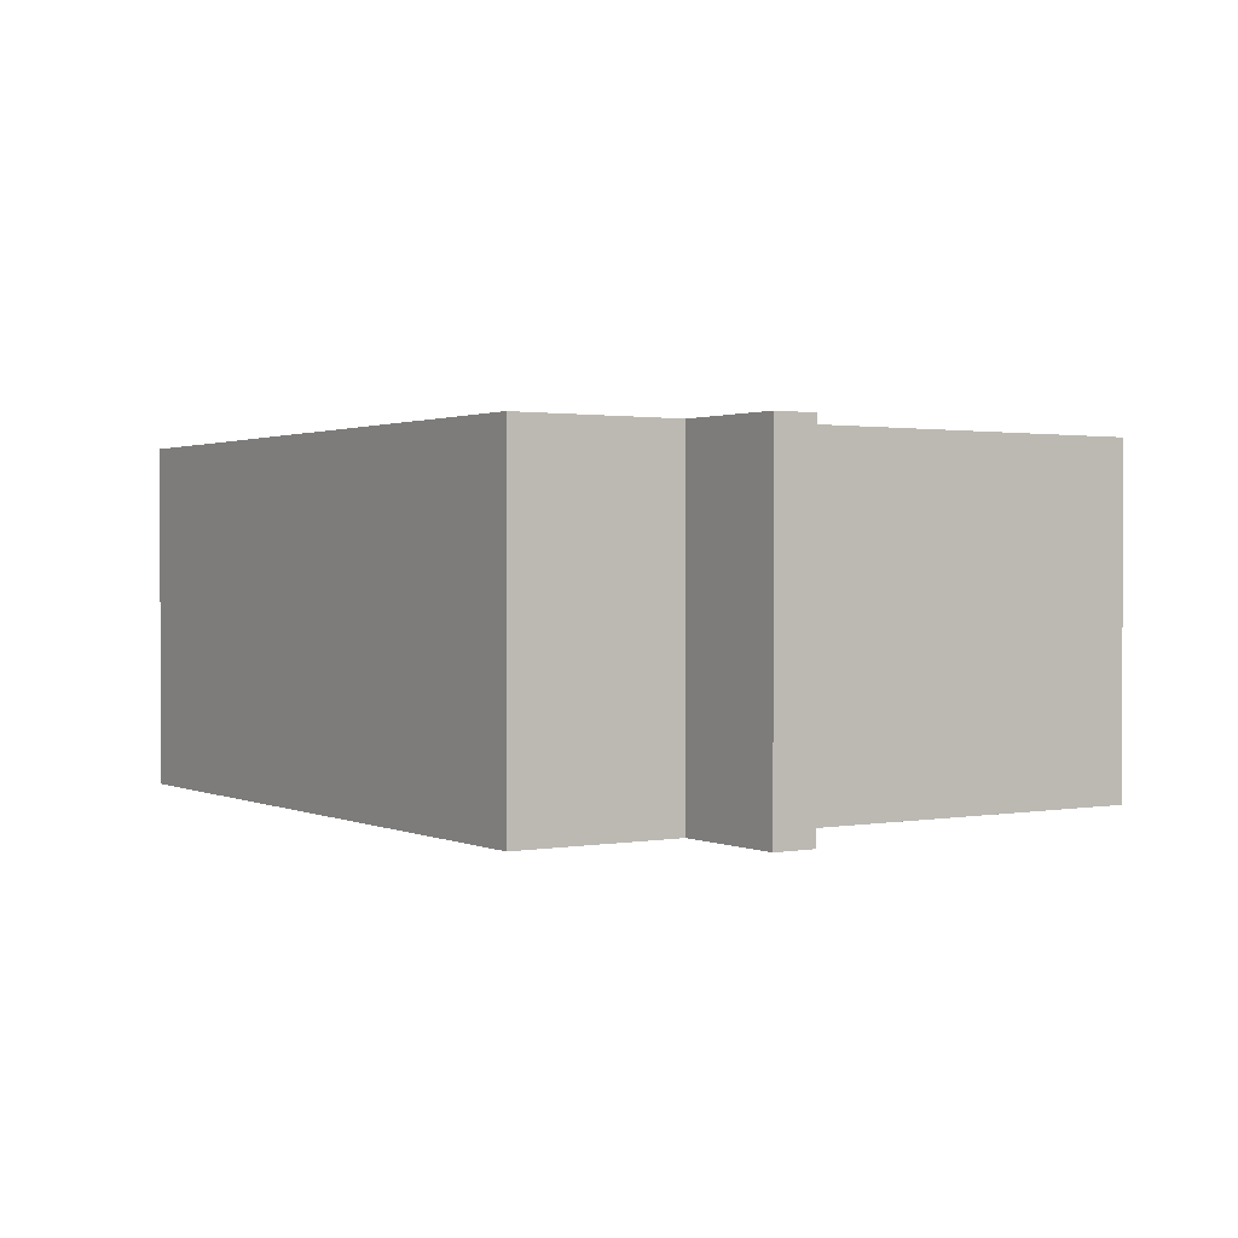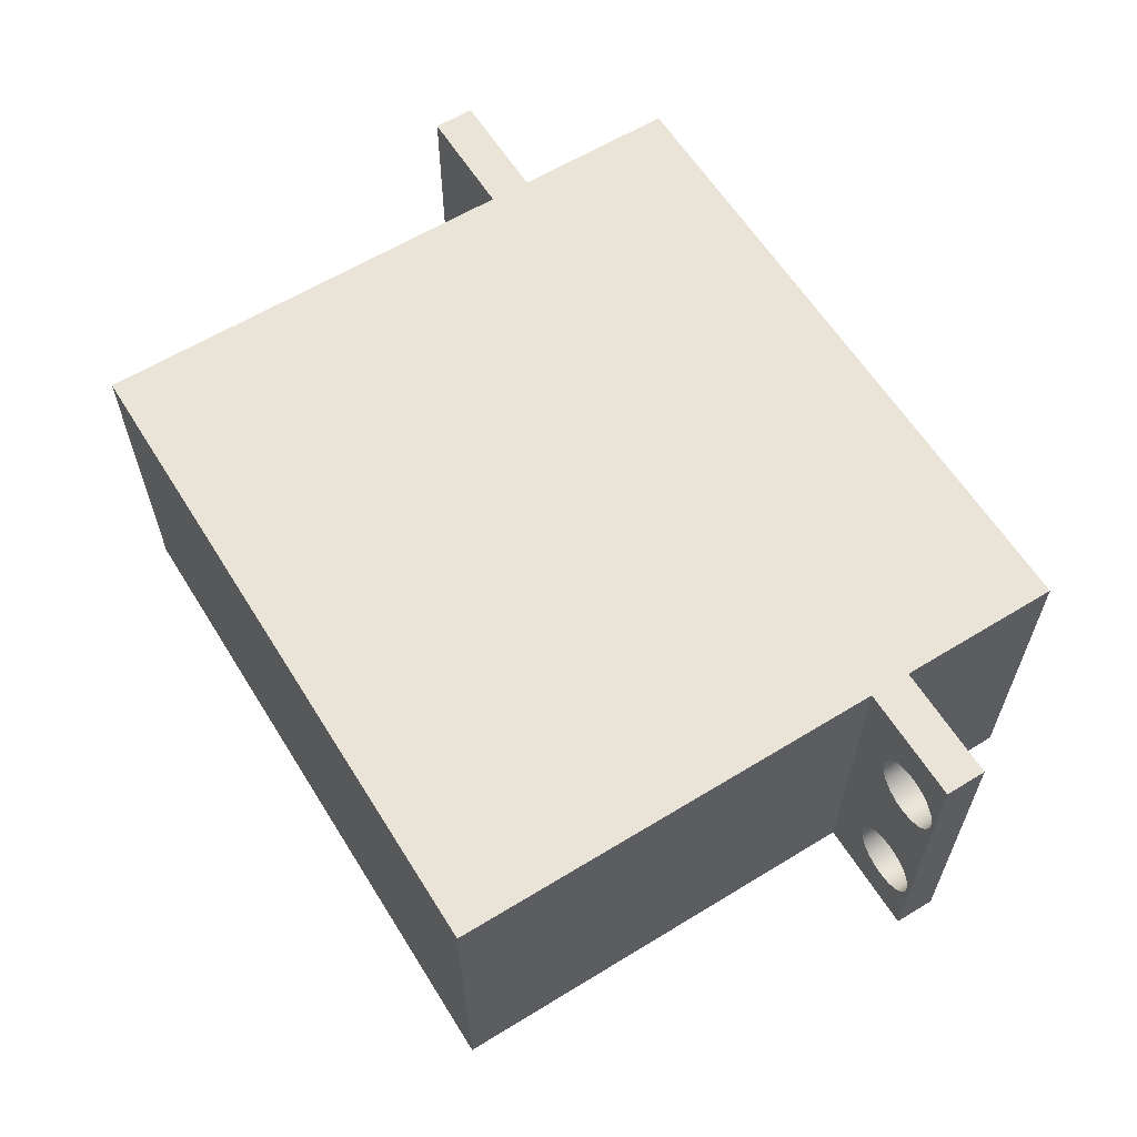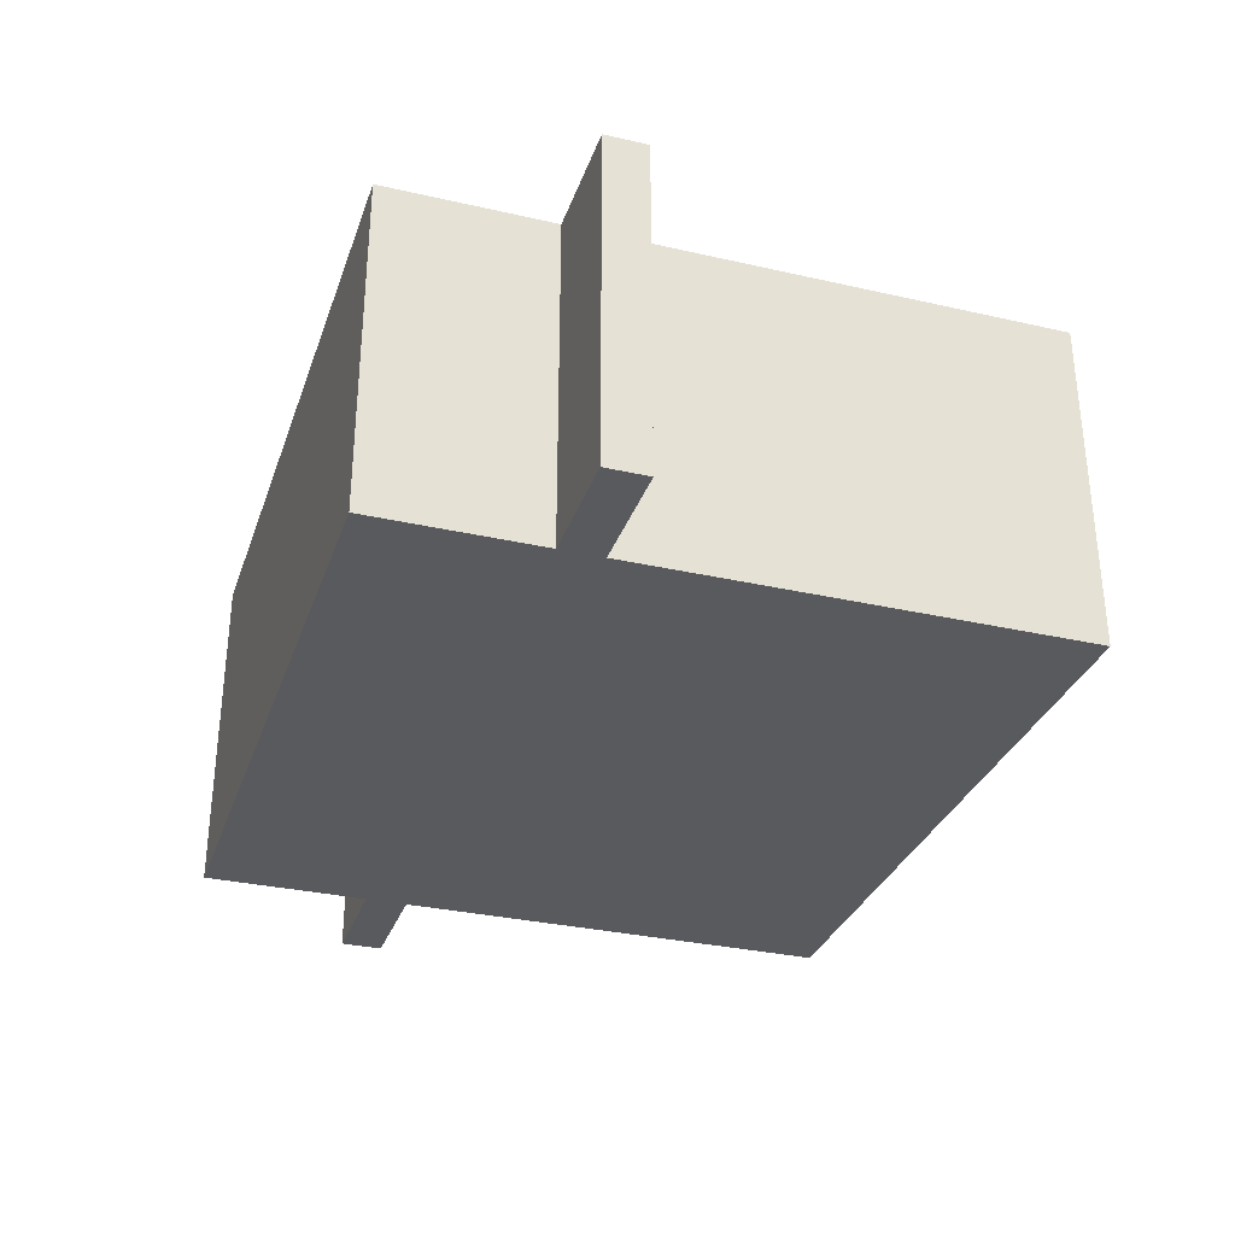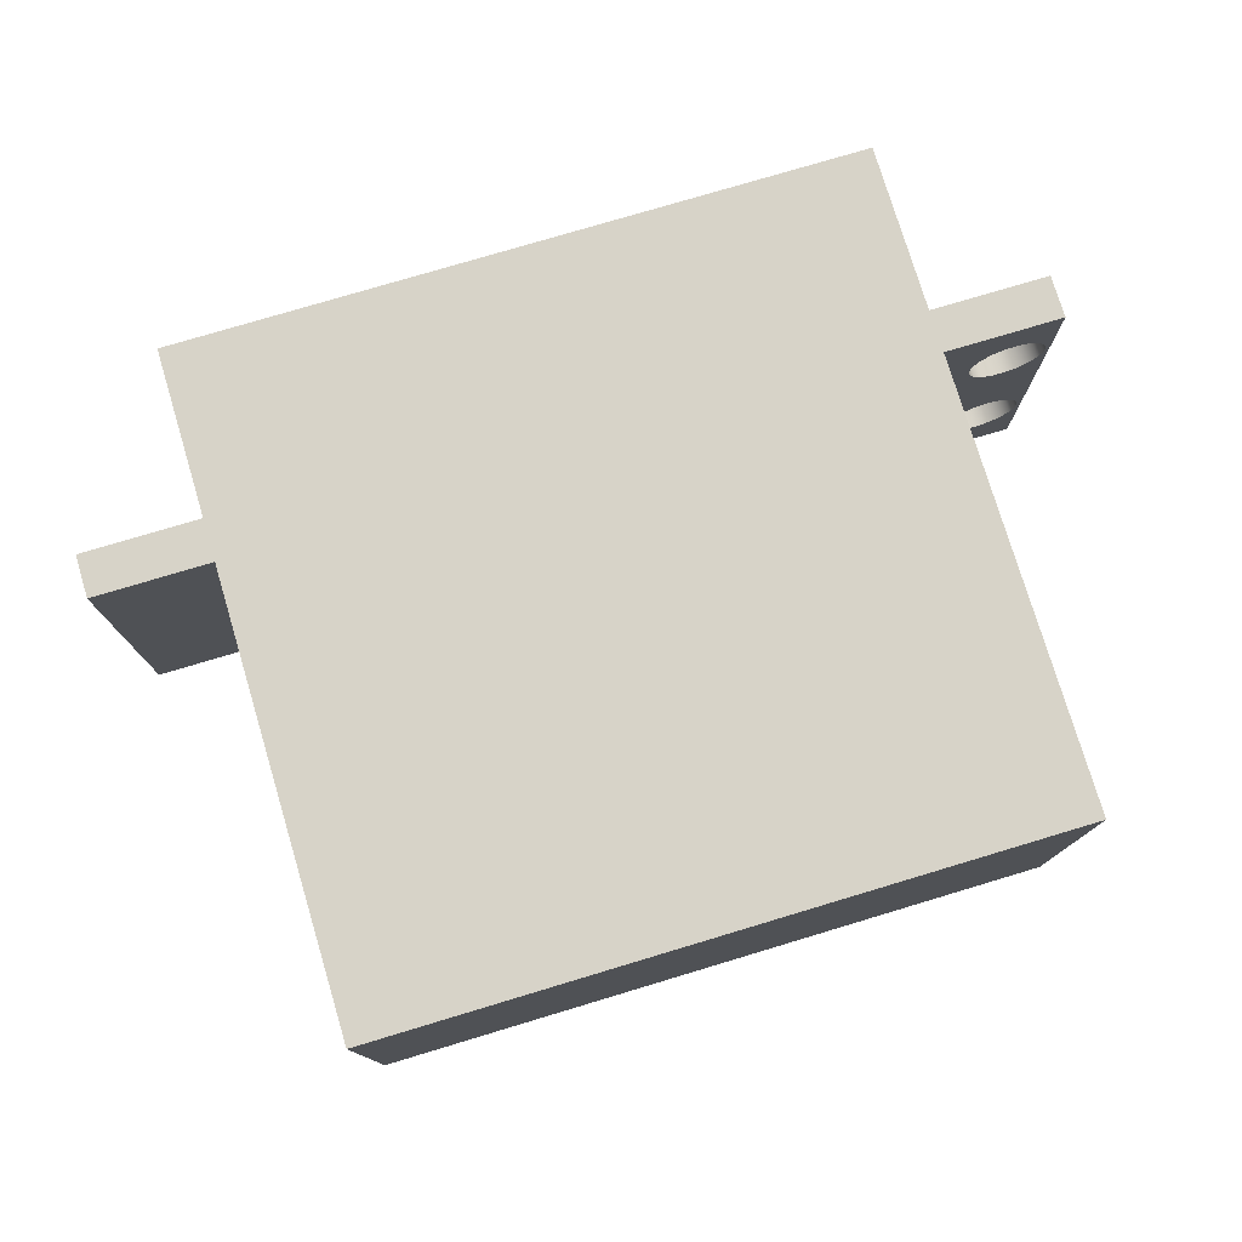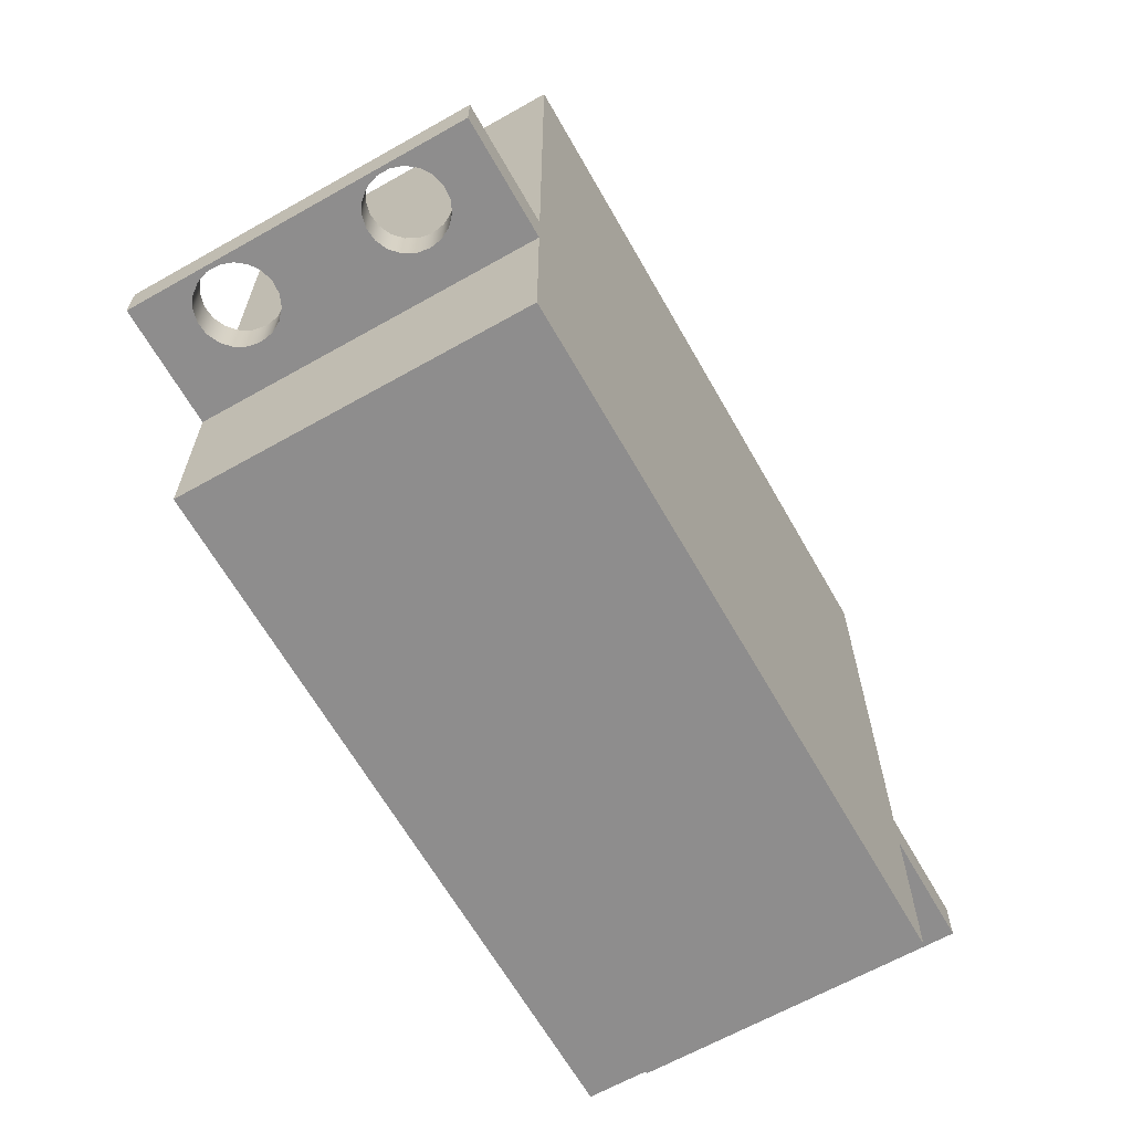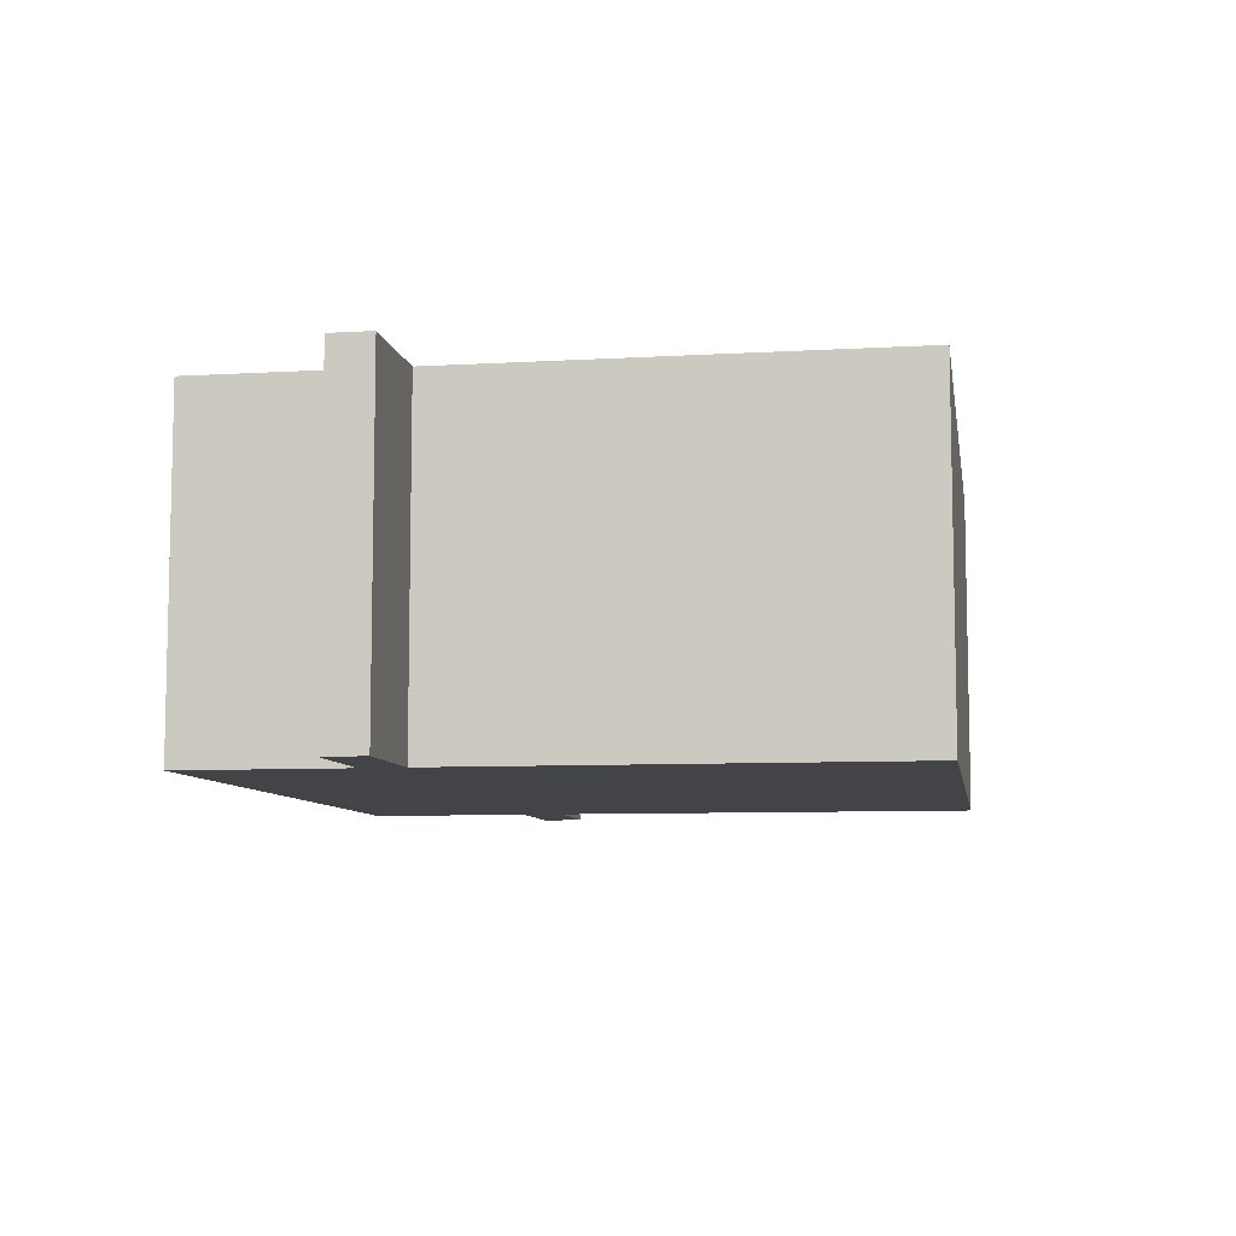
<metadata>
{"format":"obj","ext":"obj","renderer":"f3d","projection":"perspective","resolution":1024,"background":"white","views":[{"elev":1.2,"azim":56.7,"up":"+Z"},{"elev":61.1,"azim":-121.9,"up":"+Z"},{"elev":-31.8,"azim":72.2,"up":"+Z"},{"elev":77.1,"azim":163.3,"up":"+Z"},{"elev":-64.7,"azim":-60.4,"up":"+Y"},{"elev":-8.0,"azim":99.3,"up":"+Z"}]}
</metadata>
<code>
v 0.28 0.99 4.007
v 0.2678 0.99 4.08
v 0.2326 0.99 4.145
v 0.1781 0.99 4.195
v 0.1102 0.99 4.225
v 0.03642 0.99 4.231
v -0.03538 0.99 4.213
v -0.09739 0.99 4.172
v -0.1429 0.99 4.114
v -0.1669 0.99 4.044
v -0.1669 0.99 3.97
v -0.1429 0.99 3.9
v -0.09739 0.99 3.841
v -0.03538 0.99 3.801
v 0.03642 0.99 3.783
v 0.1102 0.99 3.789
v 0.1781 0.99 3.818
v 0.2326 0.99 3.869
v 0.2678 0.99 3.934
v 0.28 1.24 4.007
v 0.2678 1.24 3.934
v 0.2326 1.24 3.869
v 0.1781 1.24 3.818
v 0.1102 1.24 3.789
v 0.03642 1.24 3.783
v -0.03538 1.24 3.801
v -0.09739 1.24 3.841
v -0.1429 1.24 3.9
v -0.1669 1.24 3.97
v -0.1669 1.24 4.044
v -0.1429 1.24 4.114
v -0.09739 1.24 4.172
v -0.03538 1.24 4.213
v 0.03642 1.24 4.231
v 0.1102 1.24 4.225
v 0.1781 1.24 4.195
v 0.2326 1.24 4.145
v 0.2678 1.24 4.08
v 0.28 0.99 4.007
v 0.28 1.24 4.007
v 0.28 0.99 5.007
v 0.2678 0.99 5.08
v 0.2326 0.99 5.145
v 0.1781 0.99 5.195
v 0.1102 0.99 5.225
v 0.03642 0.99 5.231
v -0.03538 0.99 5.213
v -0.09739 0.99 5.172
v -0.1429 0.99 5.114
v -0.1669 0.99 5.044
v -0.1669 0.99 4.97
v -0.1429 0.99 4.9
v -0.09739 0.99 4.841
v -0.03538 0.99 4.801
v 0.03642 0.99 4.783
v 0.1102 0.99 4.789
v 0.1781 0.99 4.818
v 0.2326 0.99 4.869
v 0.2678 0.99 4.934
v 0.28 1.24 5.007
v 0.2678 1.24 4.934
v 0.2326 1.24 4.869
v 0.1781 1.24 4.818
v 0.1102 1.24 4.789
v 0.03642 1.24 4.783
v -0.03538 1.24 4.801
v -0.09739 1.24 4.841
v -0.1429 1.24 4.9
v -0.1669 1.24 4.97
v -0.1669 1.24 5.044
v -0.1429 1.24 5.114
v -0.09739 1.24 5.172
v -0.03538 1.24 5.213
v 0.03642 1.24 5.231
v 0.1102 1.24 5.225
v 0.1781 1.24 5.195
v 0.2326 1.24 5.145
v 0.2678 1.24 5.08
v 0.28 0.99 5.007
v 0.28 1.24 5.007
v 4.56 1.24 3.507
v 4.56 1.24 5.507
v 5.255 1.24 5.507
v 5.255 1.24 3.507
v 4.56 0.99 5.507
v 4.56 0.99 3.507
v 5.255 0.99 3.507
v 5.255 0.99 5.507
v 5.255 0.99 5.507
v 5.255 0.99 3.507
v 5.255 1.24 3.507
v 5.255 1.24 5.507
v 4.56 0.99 3.507
v 4.56 0.99 5.507
v 4.56 0 5.507
v 4.56 0 3.507
v 0.28 1.24 4.007
v 0.2678 1.24 4.08
v 0.2326 1.24 4.145
v 0.1781 1.24 4.195
v 0.1102 1.24 4.225
v 0.03642 1.24 4.231
v -0.03538 1.24 4.213
v -0.09739 1.24 4.172
v -0.1429 1.24 4.114
v -0.1669 1.24 4.044
v -0.1669 1.24 3.97
v -0.1429 1.24 3.9
v -0.09739 1.24 3.841
v -0.03538 1.24 3.801
v 0.03642 1.24 3.783
v 0.1102 1.24 3.789
v 0.1781 1.24 3.818
v 0.2326 1.24 3.869
v 0.2678 1.24 3.934
v 0.28 1.24 5.007
v 0.2678 1.24 5.08
v 0.2326 1.24 5.145
v 0.1781 1.24 5.195
v 0.1102 1.24 5.225
v 0.03642 1.24 5.231
v -0.03538 1.24 5.213
v -0.09739 1.24 5.172
v -0.1429 1.24 5.114
v -0.1669 1.24 5.044
v -0.1669 1.24 4.97
v -0.1429 1.24 4.9
v -0.09739 1.24 4.841
v -0.03538 1.24 4.801
v 0.03642 1.24 4.783
v 0.1102 1.24 4.789
v 0.1781 1.24 4.818
v 0.2326 1.24 4.869
v 0.2678 1.24 4.934
v 0.5 1.24 5.507
v 0.5 1.24 3.507
v -0.195 1.24 3.507
v -0.195 1.24 5.507
v 0.28 0.99 4.007
v 0.2678 0.99 3.934
v 0.2326 0.99 3.869
v 0.1781 0.99 3.818
v 0.1102 0.99 3.789
v 0.03642 0.99 3.783
v -0.03538 0.99 3.801
v -0.09739 0.99 3.841
v -0.1429 0.99 3.9
v -0.1669 0.99 3.97
v -0.1669 0.99 4.044
v -0.1429 0.99 4.114
v -0.09739 0.99 4.172
v -0.03538 0.99 4.213
v 0.03642 0.99 4.231
v 0.1102 0.99 4.225
v 0.1781 0.99 4.195
v 0.2326 0.99 4.145
v 0.2678 0.99 4.08
v 0.28 0.99 5.007
v 0.2678 0.99 4.934
v 0.2326 0.99 4.869
v 0.1781 0.99 4.818
v 0.1102 0.99 4.789
v 0.03642 0.99 4.783
v -0.03538 0.99 4.801
v -0.09739 0.99 4.841
v -0.1429 0.99 4.9
v -0.1669 0.99 4.97
v -0.1669 0.99 5.044
v -0.1429 0.99 5.114
v -0.09739 0.99 5.172
v -0.03538 0.99 5.213
v 0.03642 0.99 5.231
v 0.1102 0.99 5.225
v 0.1781 0.99 5.195
v 0.2326 0.99 5.145
v 0.2678 0.99 5.08
v 0.5 0.99 3.507
v 0.5 0.99 5.507
v -0.195 0.99 5.507
v -0.195 0.99 3.507
v -0.195 0.99 3.507
v -0.195 0.99 5.507
v -0.195 1.24 5.507
v -0.195 1.24 3.507
v 0.5 0.99 5.507
v 0.5 0.99 3.507
v 0.5 0 3.507
v 0.5 0 5.507
v 4.56 1.24 5.507
v 4.56 1.24 3.507
v 4.56 3.89 3.507
v 4.56 3.89 5.507
v 0.5 0 5.507
v 4.56 0 5.507
v 4.56 0.99 5.507
v 5.255 0.99 5.507
v 5.255 1.24 5.507
v 4.56 1.24 5.507
v 4.56 3.89 5.507
v 0.5 3.89 5.507
v 0.5 1.24 5.507
v -0.195 1.24 5.507
v -0.195 0.99 5.507
v 0.5 0.99 5.507
v 0.5 1.24 3.507
v 0.5 1.24 5.507
v 0.5 3.89 5.507
v 0.5 3.89 3.507
v 4.56 0 3.507
v 0.5 0 3.507
v 0.5 0.99 3.507
v -0.195 0.99 3.507
v -0.195 1.24 3.507
v 0.5 1.24 3.507
v 0.5 3.89 3.507
v 4.56 3.89 3.507
v 4.56 1.24 3.507
v 5.255 1.24 3.507
v 5.255 0.99 3.507
v 4.56 0.99 3.507
v 4.56 3.89 3.507
v 0.5 3.89 3.507
v 0.5 3.89 5.507
v 4.56 3.89 5.507
v 0.5 0 3.507
v 4.56 0 3.507
v 4.56 0 5.507
v 0.5 0 5.507
g 9993a510-e29e-11ea-8ee4-54bf646e7e1f
f 2 38 1
f 1 38 40
f 39 20 19
f 19 20 21
f 19 21 22
f 2 3 38
f 38 3 37
f 37 3 4
f 37 4 36
f 36 4 5
f 36 5 35
f 35 5 6
f 35 6 34
f 34 6 7
f 34 7 33
f 33 7 8
f 33 8 32
f 32 8 9
f 32 9 31
f 31 9 10
f 31 10 30
f 30 10 11
f 30 11 29
f 29 11 12
f 29 12 28
f 28 12 13
f 28 13 27
f 27 13 14
f 27 14 26
f 26 14 15
f 26 15 25
f 25 15 16
f 25 16 24
f 24 16 17
f 24 17 23
f 23 17 18
f 23 18 22
f 22 18 19
g 999552ca-e29e-11ea-b734-54bf646e7e1f
f 42 78 41
f 41 78 80
f 79 60 59
f 59 60 61
f 59 61 62
f 42 43 78
f 78 43 77
f 77 43 44
f 77 44 76
f 76 44 45
f 76 45 75
f 75 45 46
f 75 46 74
f 74 46 47
f 74 47 73
f 73 47 48
f 73 48 72
f 72 48 49
f 72 49 71
f 71 49 50
f 71 50 70
f 70 50 51
f 70 51 69
f 69 51 52
f 69 52 68
f 68 52 53
f 68 53 67
f 67 53 54
f 67 54 66
f 66 54 55
f 66 55 65
f 65 55 56
f 65 56 64
f 64 56 57
f 64 57 63
f 63 57 58
f 63 58 62
f 62 58 59
g 9909b4a8-e29e-11ea-b65c-54bf646e7e1f
f 81 82 84
f 84 82 83
g 990bfec2-e29e-11ea-bb49-54bf646e7e1f
f 85 86 88
f 88 86 87
g 990dd3ac-e29e-11ea-88ae-54bf646e7e1f
f 89 90 92
f 92 90 91
g b360be35-8fac-3443-b808-57d213251148
f 93 94 96
f 96 94 95
g 9896ceb6-e29e-11ea-9c6c-54bf646e7e1f
f 115 97 136
f 136 97 98
f 136 98 134
f 134 98 133
f 133 98 99
f 133 99 132
f 132 99 100
f 132 100 131
f 131 100 101
f 131 101 130
f 130 101 102
f 130 102 129
f 129 102 103
f 129 103 128
f 128 103 104
f 128 104 127
f 127 104 105
f 127 105 126
f 126 105 106
f 126 106 138
f 138 106 137
f 137 106 107
f 137 107 108
f 108 109 137
f 137 109 110
f 137 110 111
f 111 112 137
f 137 112 136
f 136 112 113
f 136 113 114
f 114 115 136
f 134 116 135
f 135 116 117
f 135 117 118
f 118 119 135
f 135 119 120
f 135 120 138
f 138 120 121
f 138 121 122
f 122 123 138
f 138 123 124
f 138 124 125
f 125 126 138
f 136 134 135
g 98985586-e29e-11ea-90e1-54bf646e7e1f
f 157 139 177
f 177 139 140
f 177 140 141
f 141 142 177
f 177 142 143
f 177 143 180
f 180 143 144
f 180 144 145
f 145 146 180
f 180 146 147
f 180 147 148
f 148 149 180
f 180 149 167
f 180 167 179
f 179 167 168
f 179 168 169
f 167 149 166
f 166 149 150
f 166 150 165
f 165 150 151
f 165 151 164
f 164 151 152
f 164 152 163
f 163 152 153
f 163 153 162
f 162 153 154
f 162 154 161
f 161 154 155
f 161 155 160
f 160 155 156
f 160 156 159
f 159 156 157
f 159 157 178
f 178 157 177
f 176 158 178
f 178 158 159
f 169 170 179
f 179 170 171
f 179 171 172
f 172 173 179
f 179 173 178
f 178 173 174
f 178 174 175
f 175 176 178
g 989966e4-e29e-11ea-99c0-54bf646e7e1f
f 181 182 184
f 184 182 183
g bd9870ad-4c9b-3d22-b5ba-11876a0a3d78
f 185 186 188
f 188 186 187
g 982f335c-e29e-11ea-921a-54bf646e7e1f
f 189 190 192
f 192 190 191
g 98301da2-e29e-11ea-9699-54bf646e7e1f
f 193 194 204
f 204 194 195
f 204 195 201
f 201 195 198
f 201 198 200
f 200 198 199
f 195 196 198
f 198 196 197
f 201 202 204
f 204 202 203
g 9830e0f0-e29e-11ea-90ad-54bf646e7e1f
f 205 206 208
f 208 206 207
g 9832dcc2-e29e-11ea-916f-54bf646e7e1f
f 209 210 220
f 220 210 211
f 220 211 217
f 217 211 214
f 217 214 216
f 216 214 215
f 211 212 214
f 214 212 213
f 217 218 220
f 220 218 219
g 9833c71e-e29e-11ea-90e5-54bf646e7e1f
f 222 223 221
f 221 223 224
g 98348a6e-e29e-11ea-b78b-54bf646e7e1f
f 225 226 228
f 228 226 227

</code>
